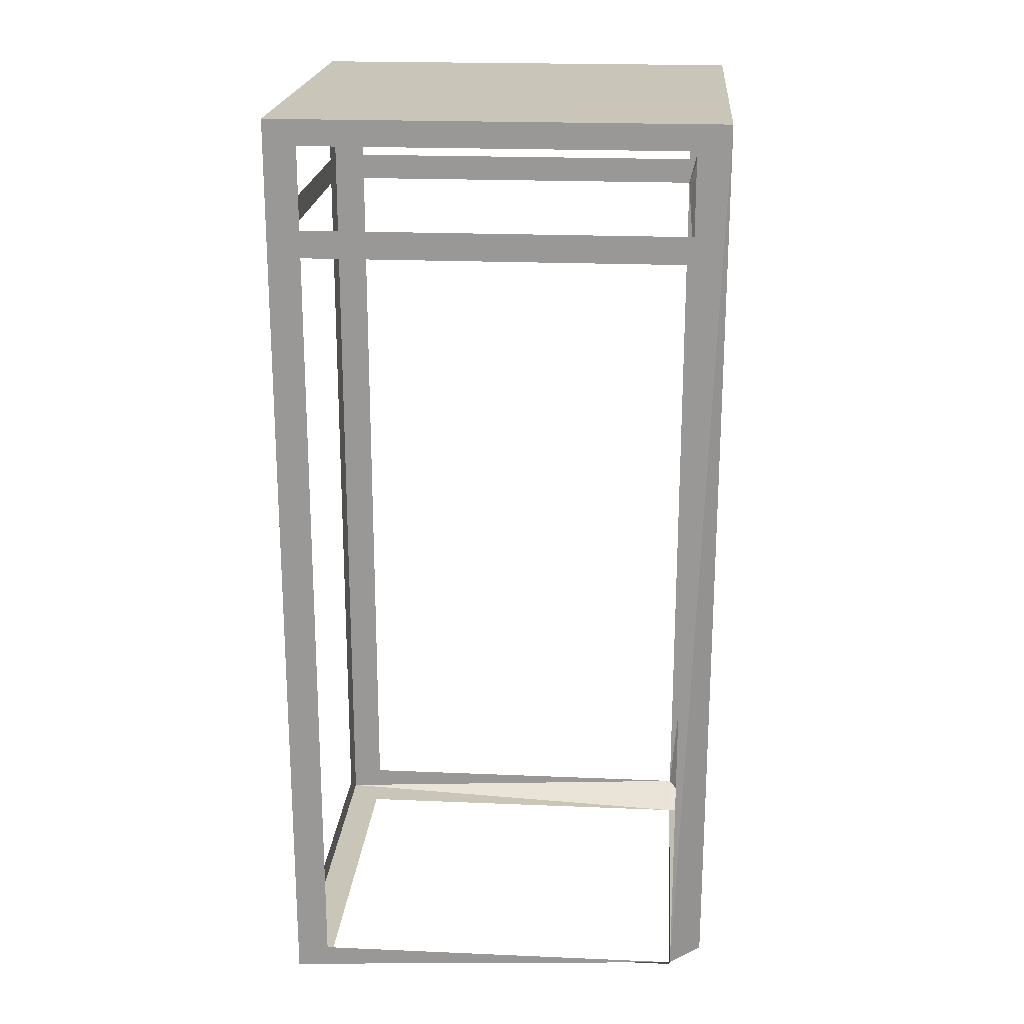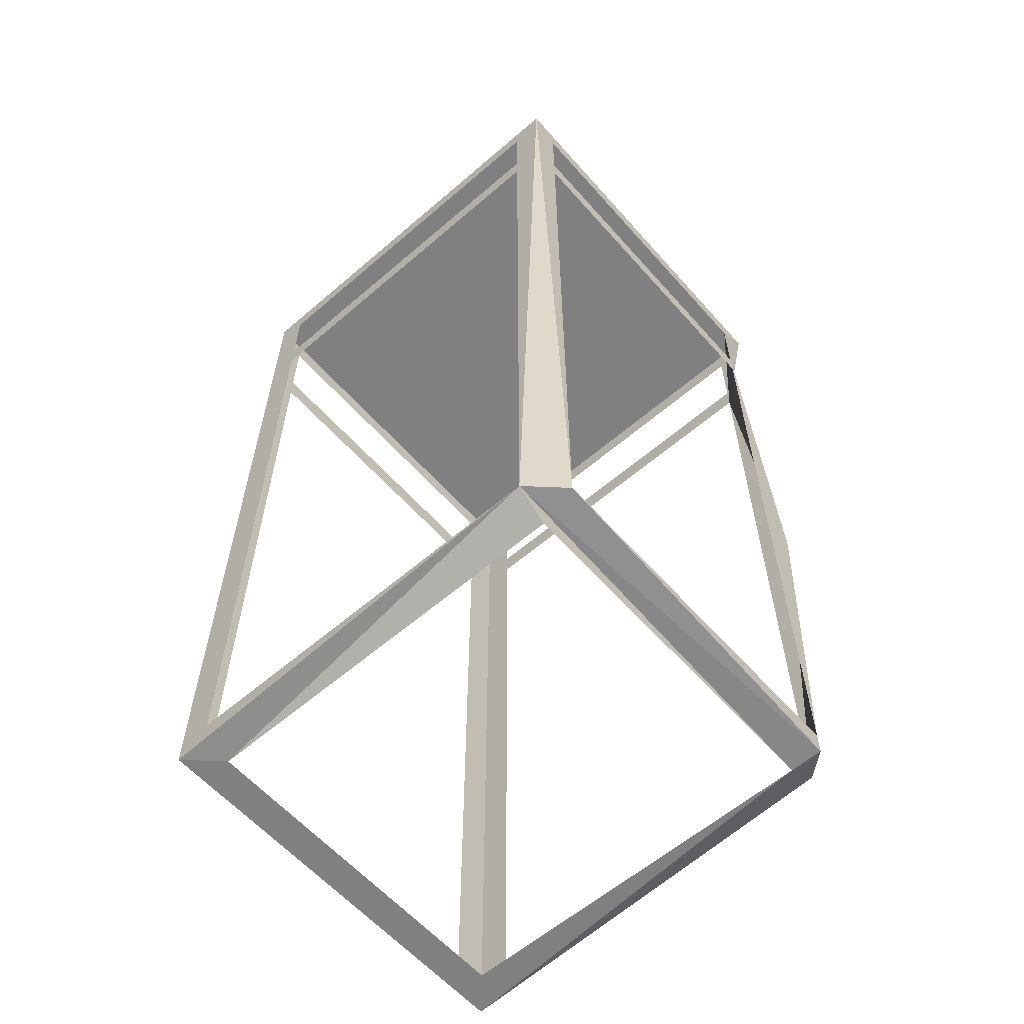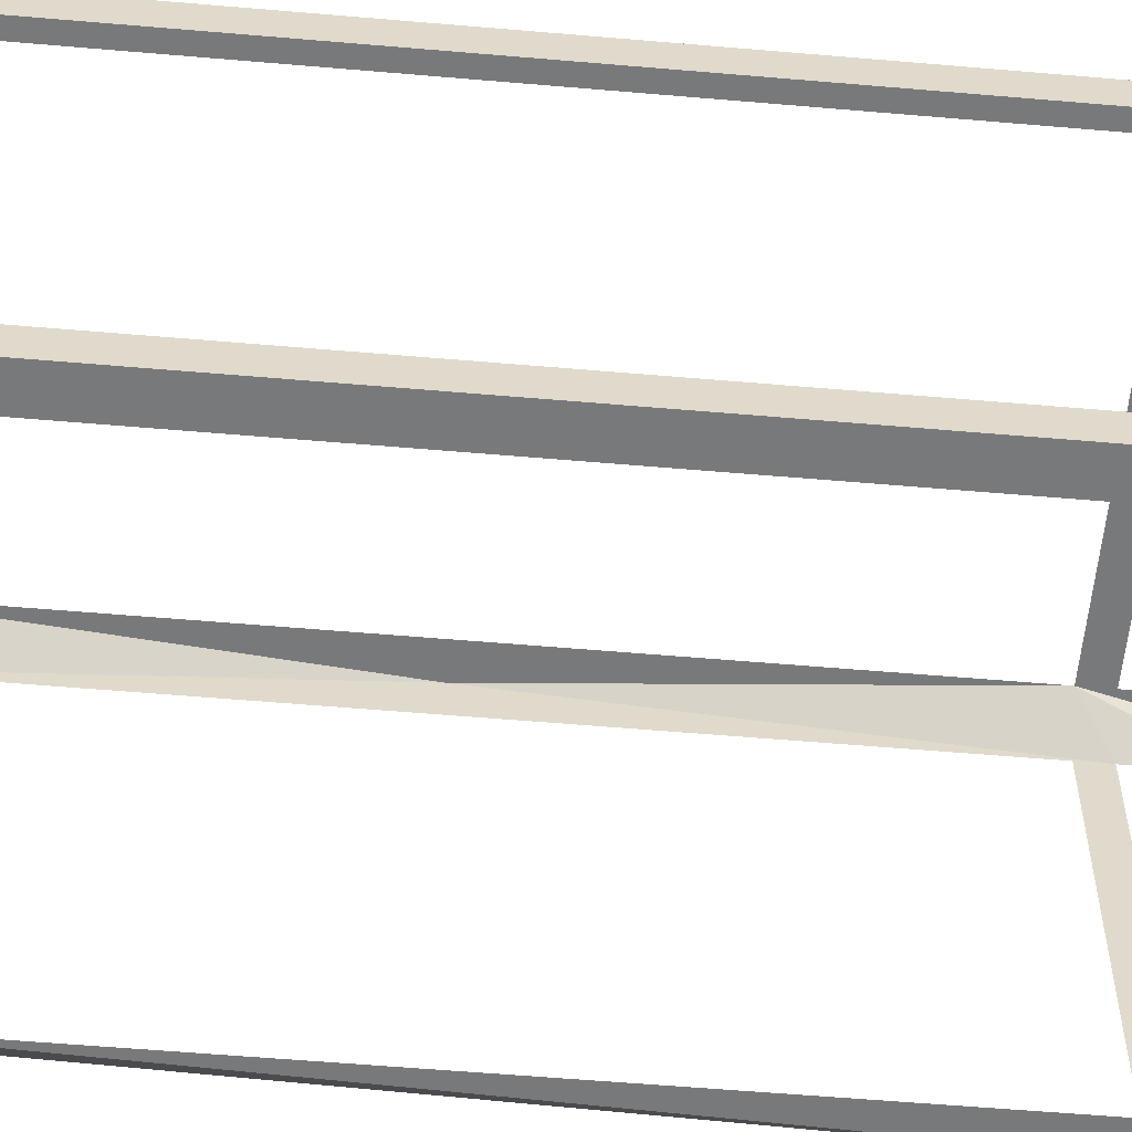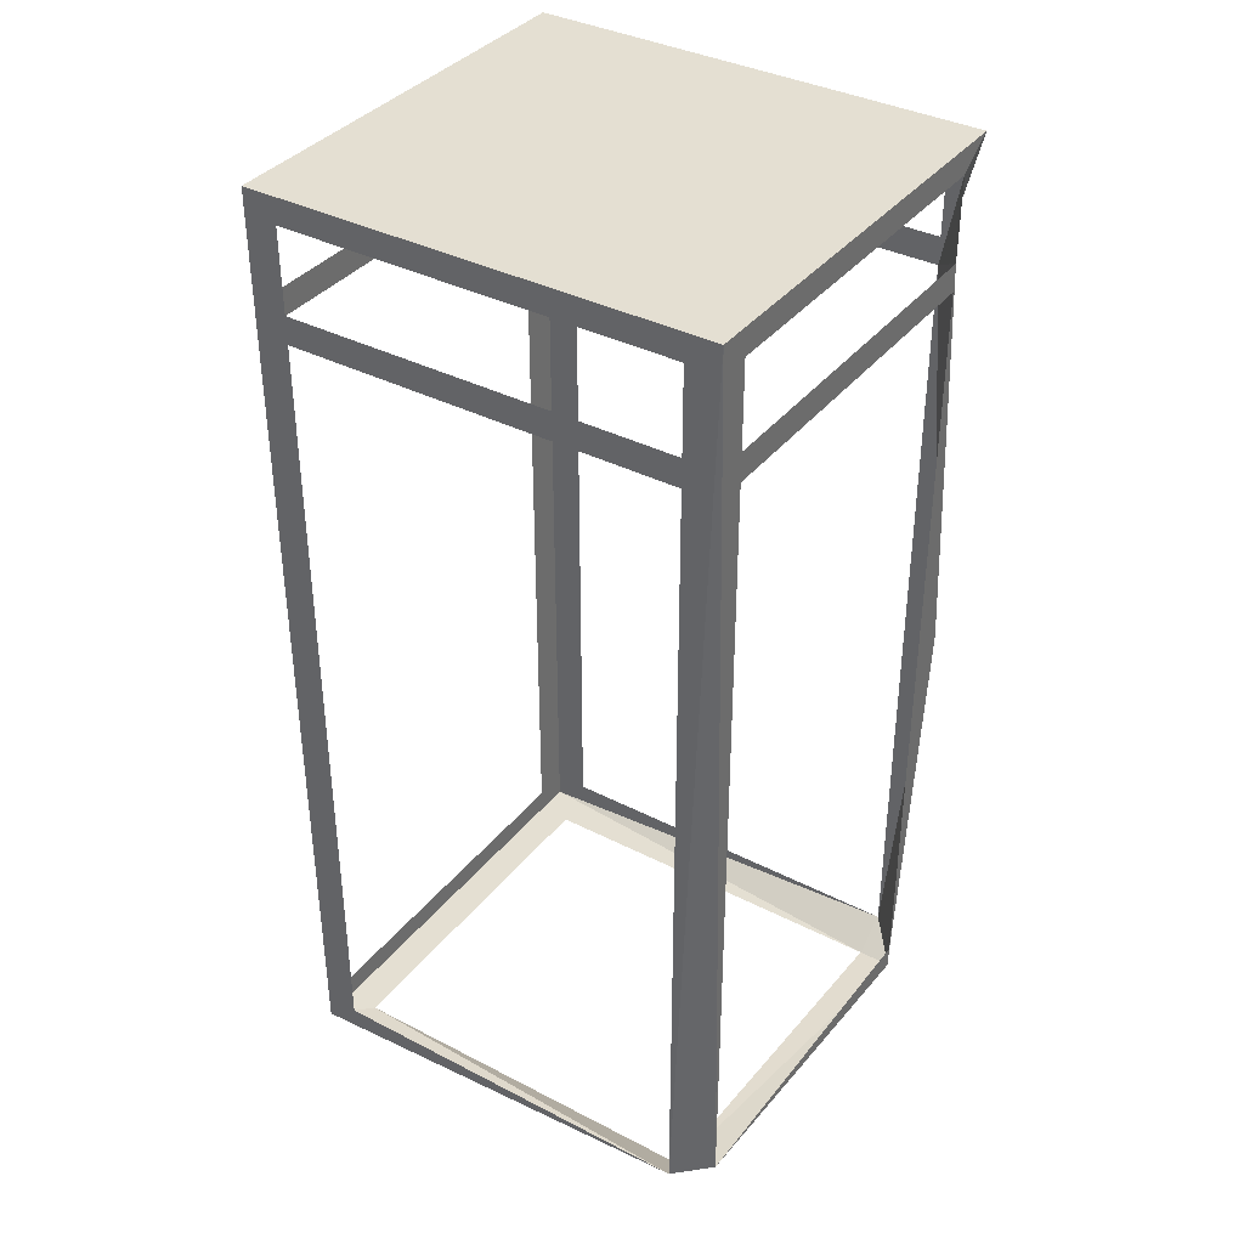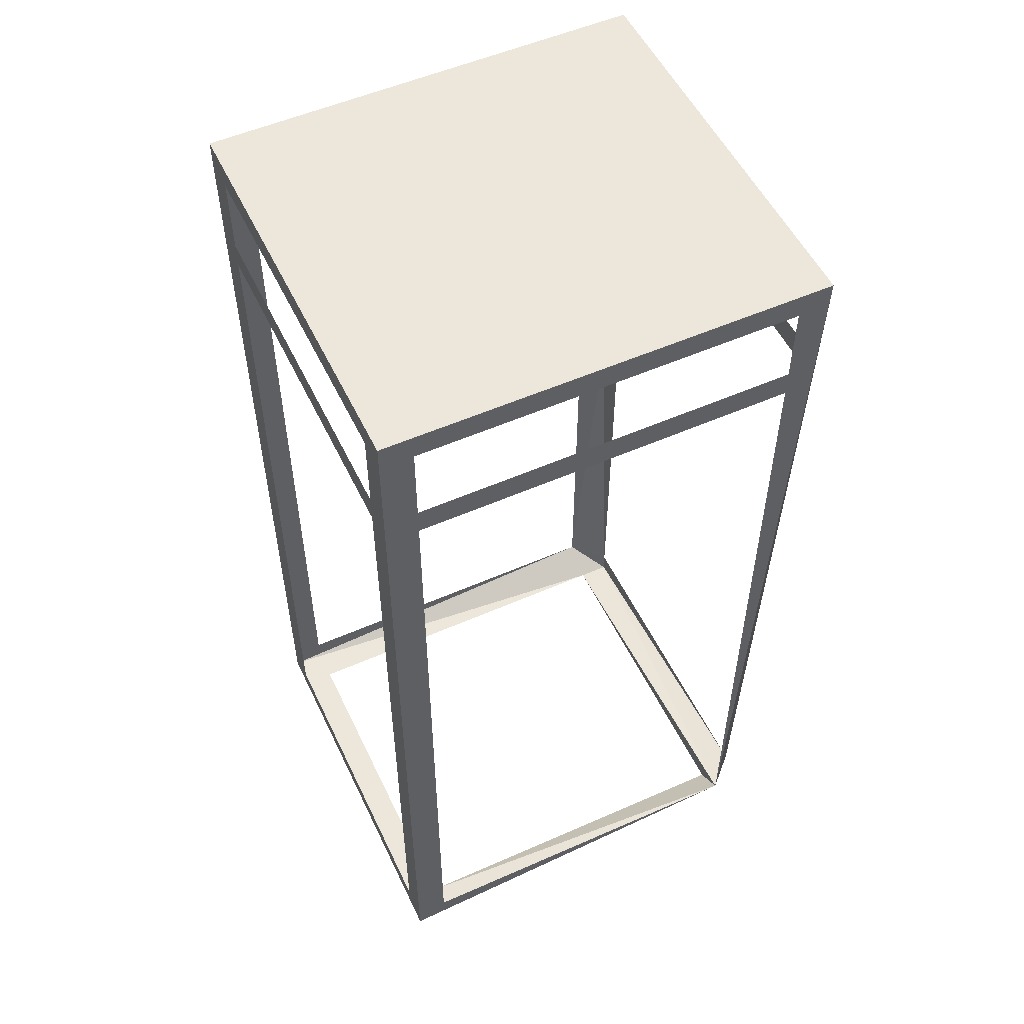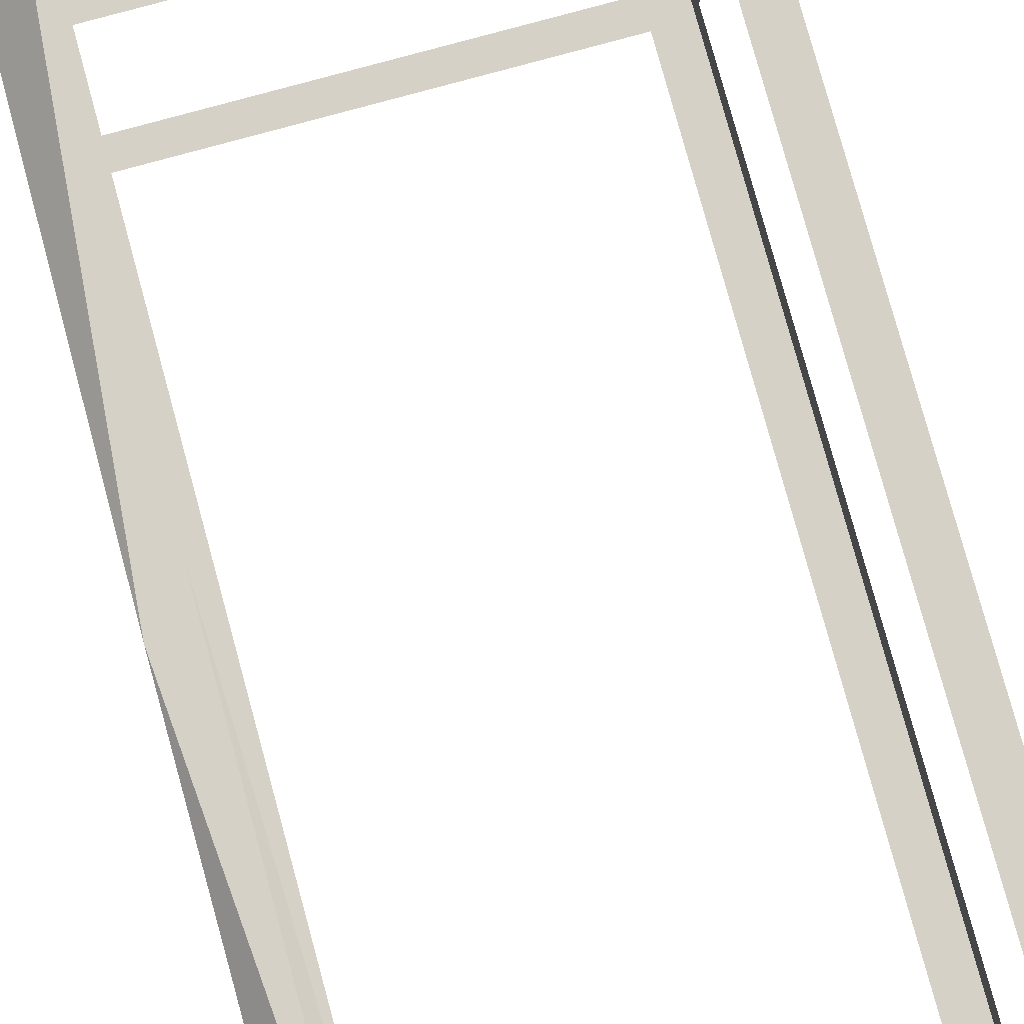
<metadata>
{"format":"obj","ext":"obj","renderer":"f3d","projection":"perspective","resolution":1024,"background":"white","views":[{"elev":20.6,"azim":4.4,"up":"+Z"},{"elev":-60.2,"azim":41.3,"up":"+Z"},{"elev":-57.7,"azim":-95.1,"up":"+Y"},{"elev":37.2,"azim":33.5,"up":"+Z"},{"elev":53.6,"azim":-25.2,"up":"+Z"},{"elev":79.3,"azim":164.7,"up":"+Y"}]}
</metadata>
<code>
v 1037 -206.3 134.8
v 1227 -219.6 145.6
v 1213 -219.6 134.8
v 1227 -43.75 145.6
v 1227 -58.74 134.8
v 1051 -43.75 134.8
v 1037 -43.75 145.6
v 1051 -206.3 -253
v 1213 -206.3 -253
v 1213 -43.75 134.8
v 1051 -219.6 134.8
v 1213 -219.6 -243.2
v 1213 -58.74 -253
v 1227 -58.74 -253
v 1051 -58.74 -253
v 1227 -206.3 134.8
v 1037 -58.74 134.8
v 1037 -43.75 -253
v 1213 -43.75 -243.1
v 1227 -206.3 -243.1
v 1037 -58.74 -243.1
v 1037 -219.6 -243.1
v 1037 -219.6 -253
v 1051 -219.6 -243.1
v 1227 -43.75 -77.21
v 1051 -43.75 -243.1
v 1227 -58.74 -243.1
v 1037 -206.3 -243.1
v 1037 -58.74 100.2
v 1227 -206.3 100.2
v 1051 -219.6 100.2
v 1213 -43.75 100.2
v 1213 -43.75 88.68
v 1051 -43.75 100.2
v 1227 -58.74 100.2
v 1213 -219.6 100.2
v 1037 -206.3 100.2
v 1037 -219.6 145.6
v 1037 -206.3 88.68
v 1213 -219.6 88.68
v 1227 -58.74 88.68
v 1051 -43.75 88.68
v 1051 -219.6 88.68
v 1227 -206.3 88.68
v 1037 -58.74 88.68
g
f 7 38 1
f 4 33 5
f 4 2 7
f 23 12 8
f 4 10 33
f 2 3 11
f 8 12 9
f 7 6 10
f 13 12 14
f 23 8 15
f 7 1 17
f 18 13 19
f 4 5 16
f 20 14 12
f 22 12 23
f 27 19 14
f 6 7 34
f 5 33 35
f 3 2 36
f 1 38 37
f 37 38 39
f 36 2 40
f 35 25 41
f 34 18 42
f 31 40 43
f 32 42 33
f 29 39 45
f 7 45 18
f 30 41 44
f 2 20 12
f 38 24 22
f 42 18 26
f 41 25 27
f 39 22 28
f 4 7 10
f 38 2 11
f 7 2 38
f 13 9 12
f 2 4 16
f 18 23 15
f 19 13 14
f 18 15 13
f 20 27 14
f 18 21 23
f 21 28 23
f 19 26 18
f 22 24 12
f 27 25 19
f 28 22 23
f 7 17 29
f 2 16 30
f 38 11 31
f 33 10 32
f 35 33 25
f 34 7 18
f 31 36 40
f 38 31 43
f 32 34 42
f 2 30 44
f 29 37 39
f 7 29 45
f 30 35 41
f 18 45 21
f 2 44 20
f 38 43 24
f 25 33 19
f 40 2 12
f 39 38 22

</code>
